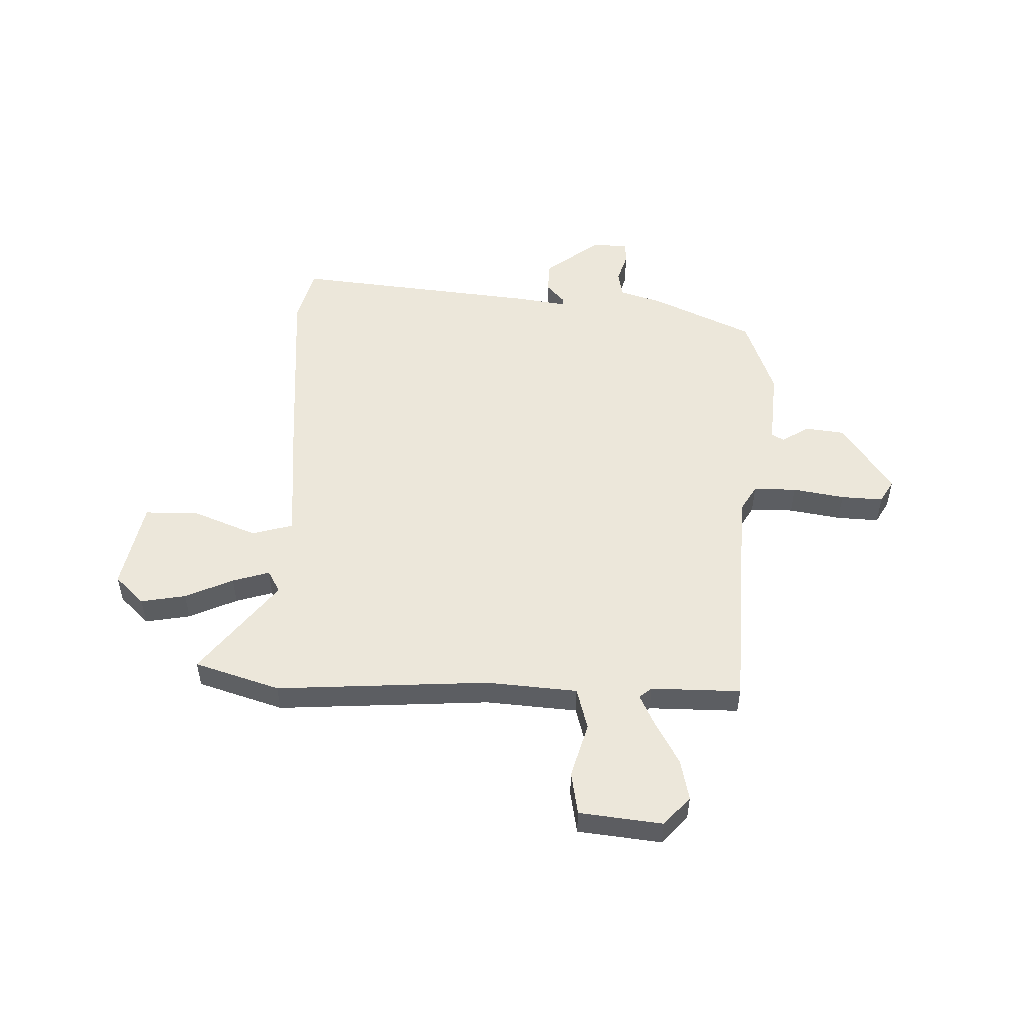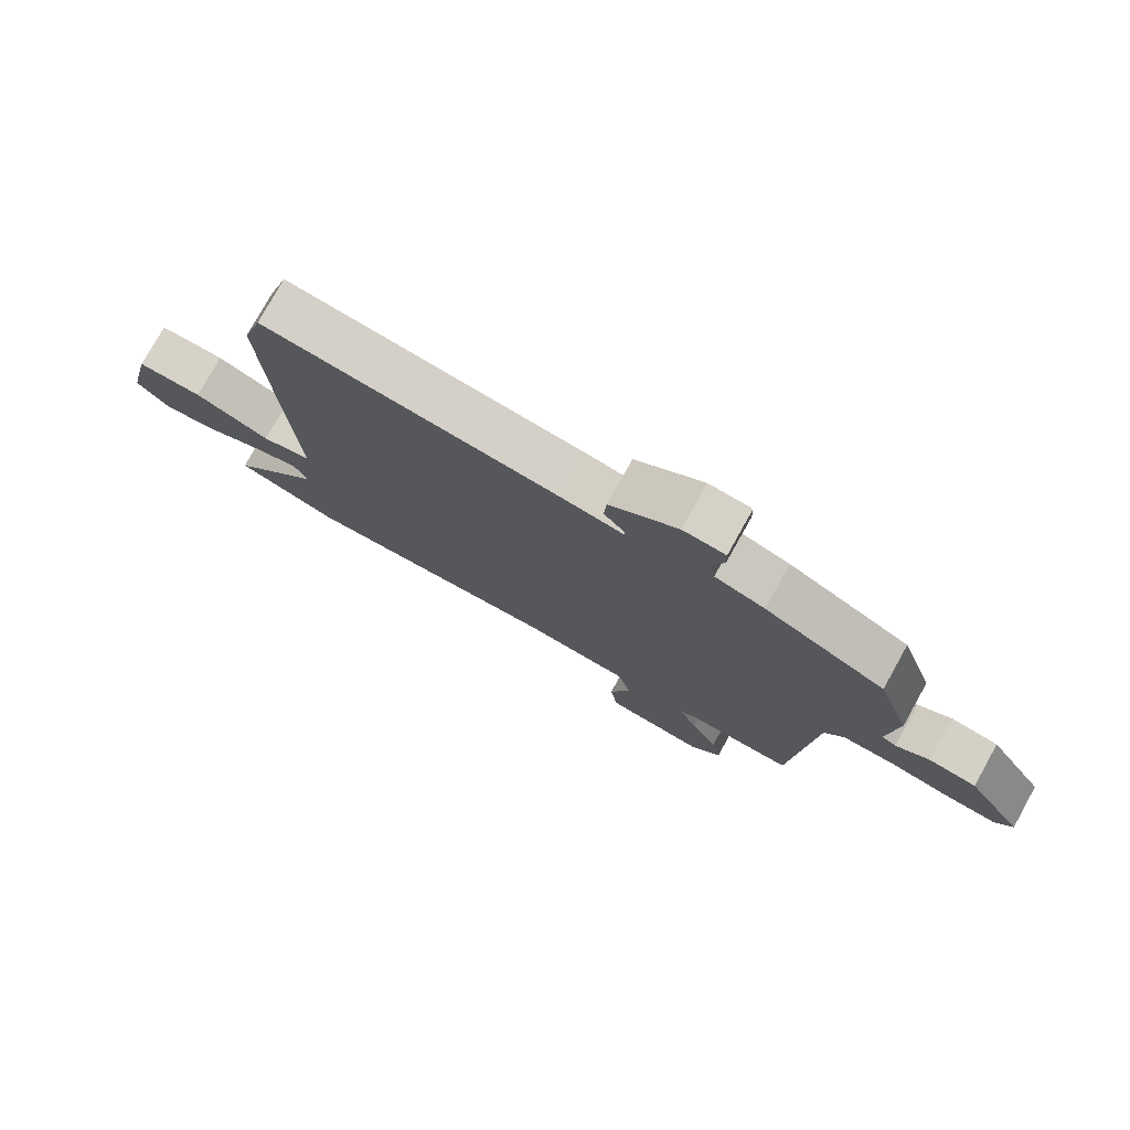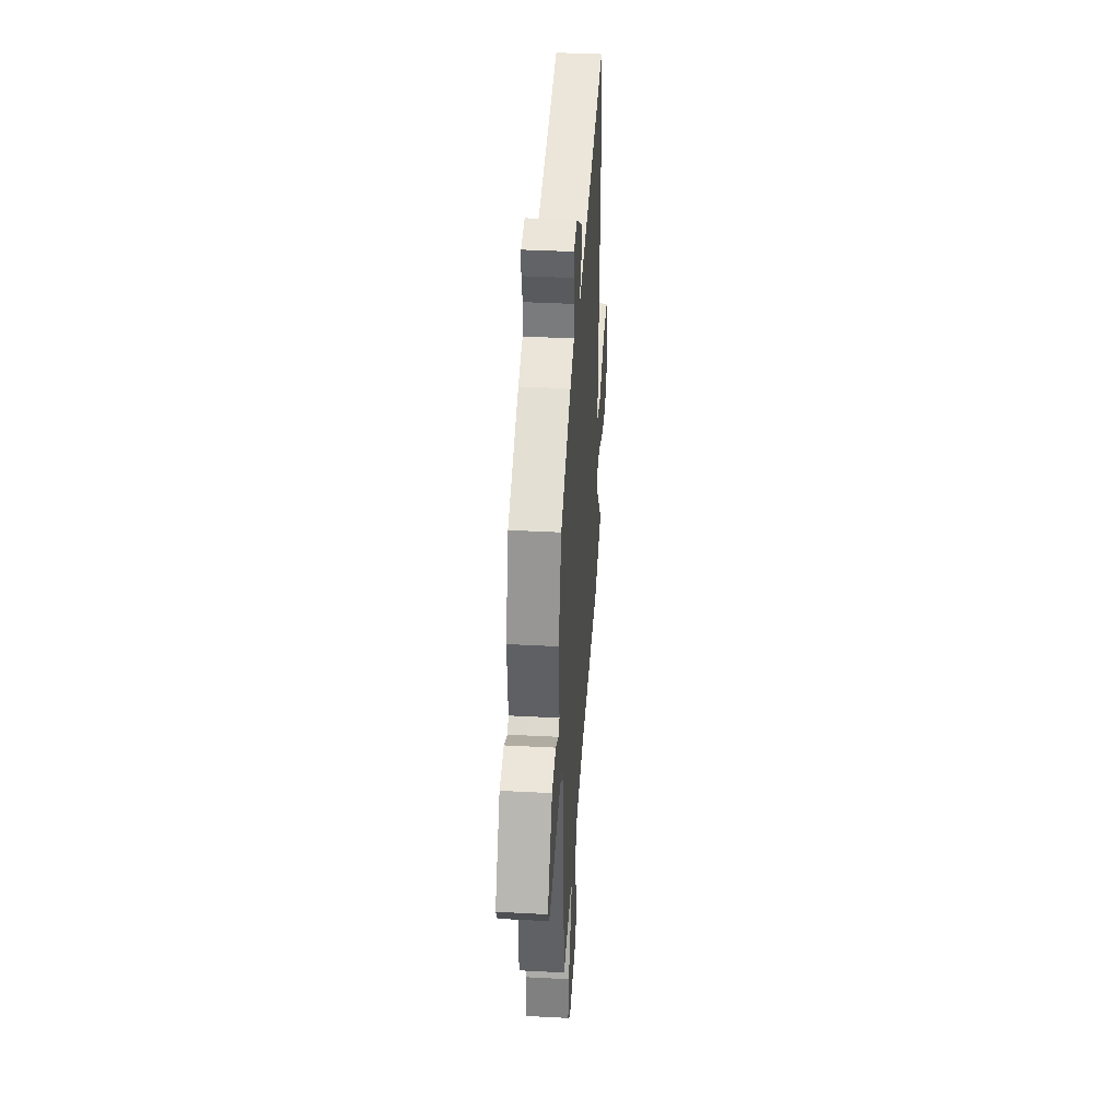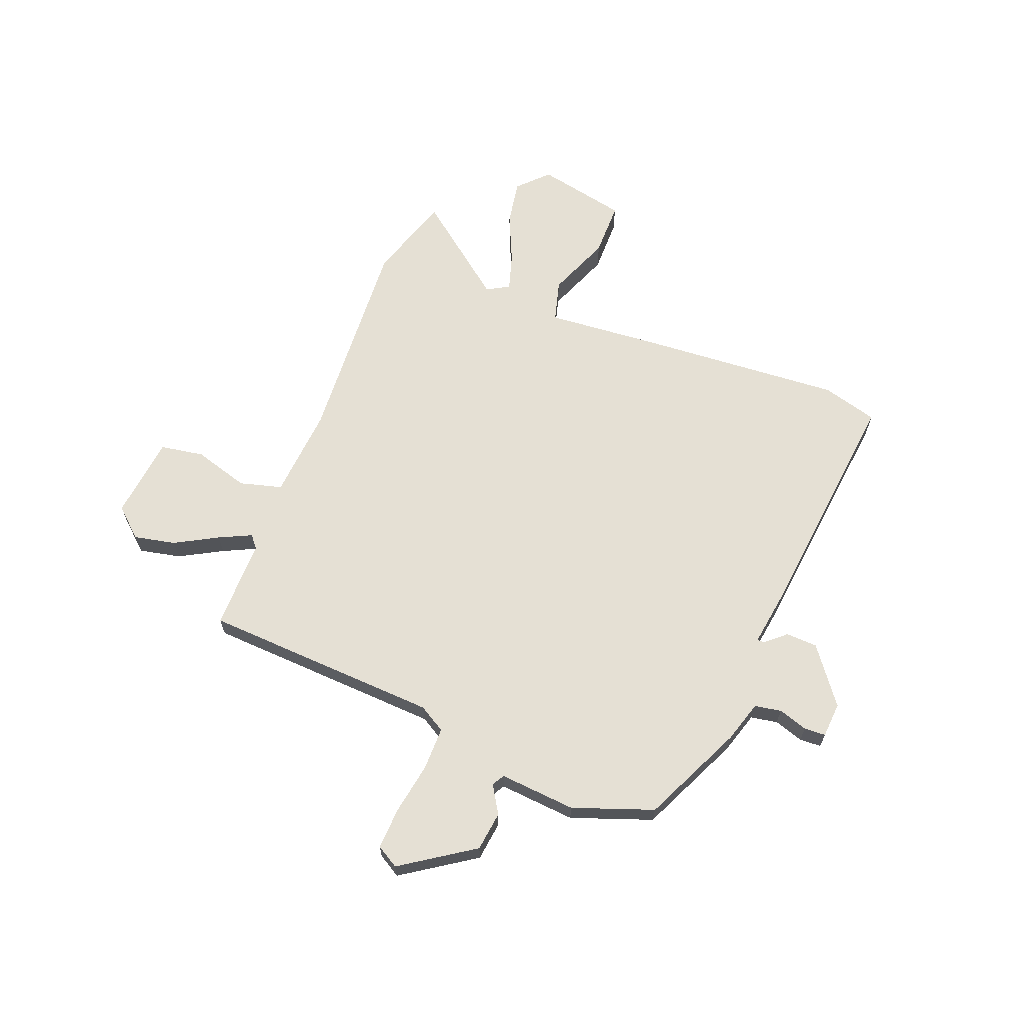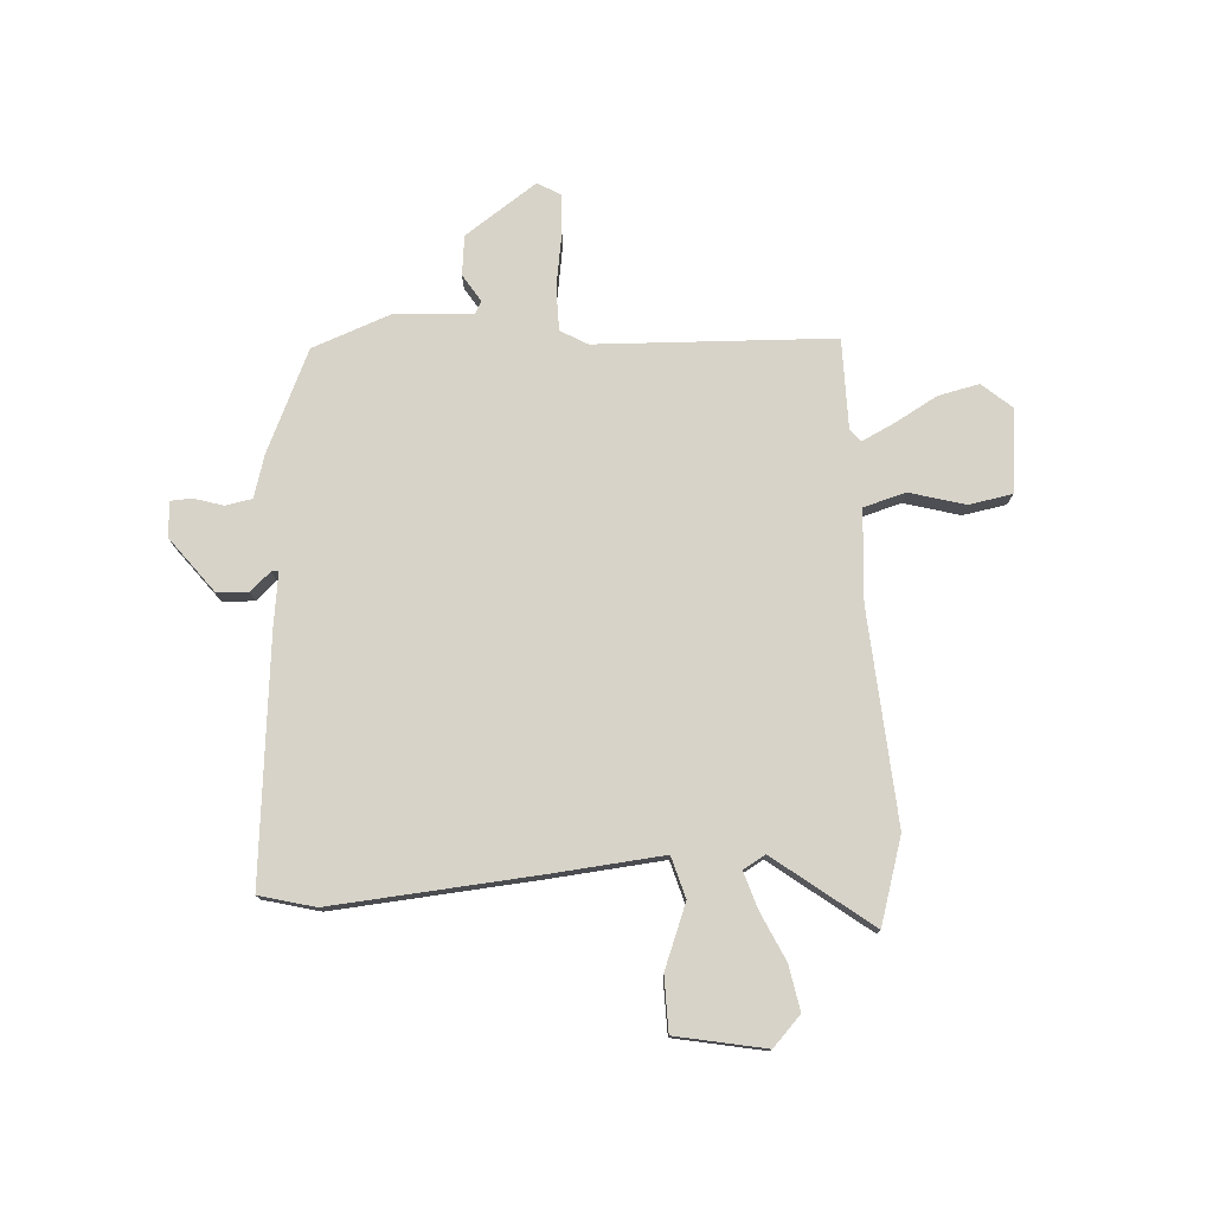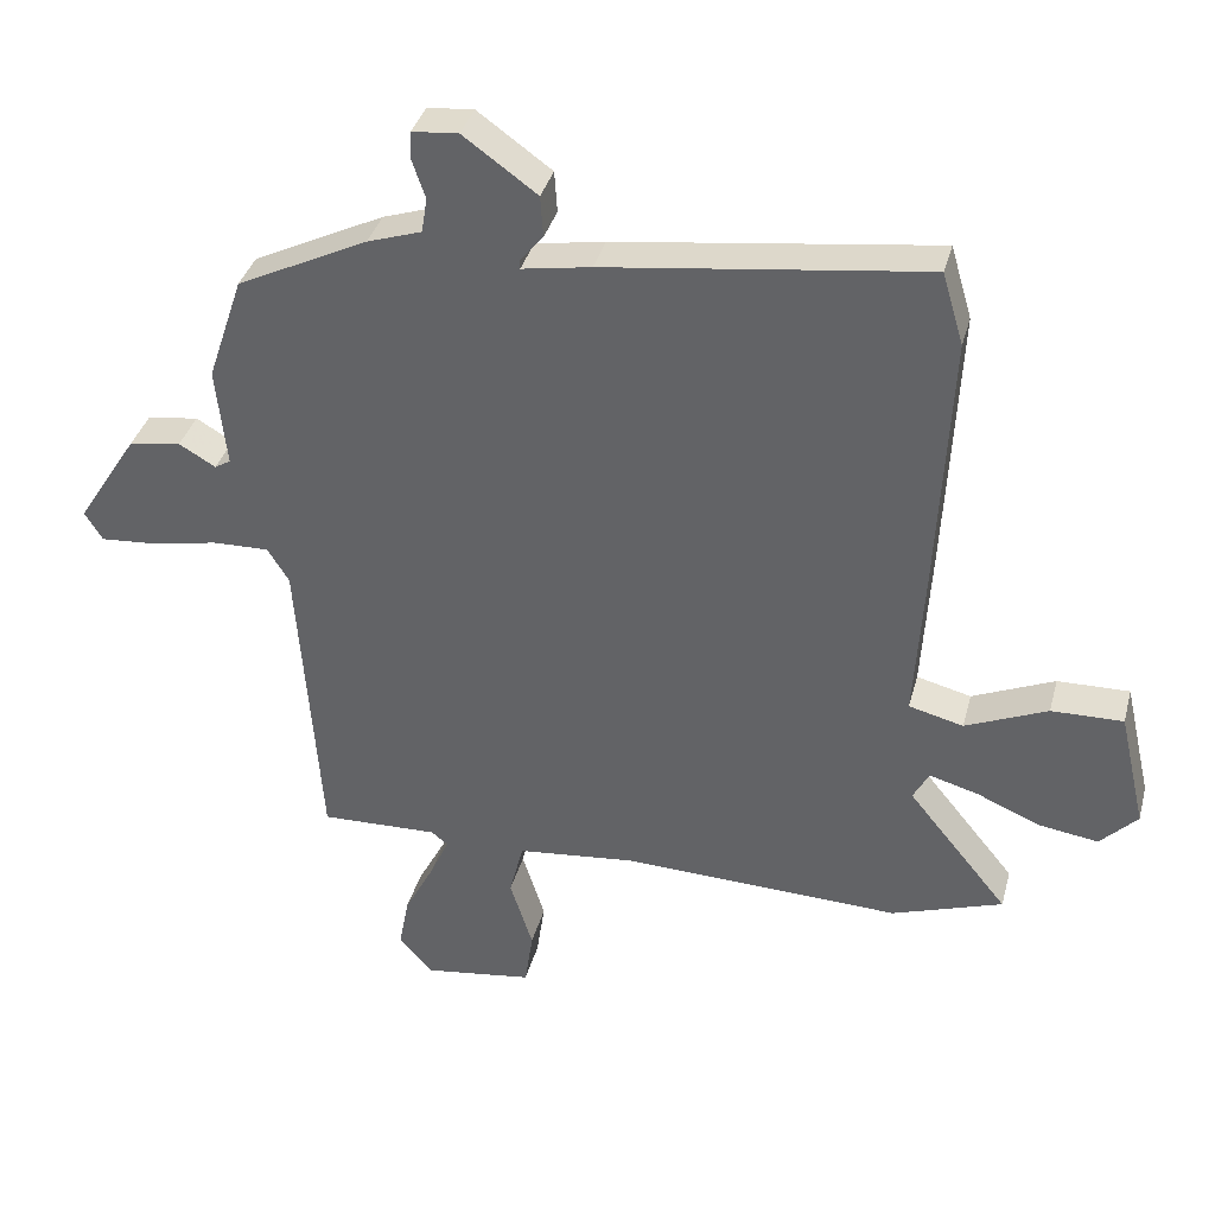
<metadata>
{"format":"obj","ext":"obj","renderer":"f3d","projection":"perspective","resolution":1024,"background":"white","views":[{"elev":51.9,"azim":-179.7,"up":"+Y"},{"elev":77.4,"azim":-150.9,"up":"+Z"},{"elev":40.2,"azim":-86.3,"up":"+Z"},{"elev":65.5,"azim":-69.9,"up":"+Y"},{"elev":76.8,"azim":84.5,"up":"+Y"},{"elev":36.6,"azim":14.5,"up":"+Z"}]}
</metadata>
<code>
v 0.472 0.07 0.595
v 0.503 0.07 0.49
v 0.484 0.07 0.101
v 0.471 0.07 -0.113
v 0.55 0.07 -0.133
v 0.669 0.07 -0.082
v 0.773 0.07 -0.08
v 0.812 0.07 -0.25
v 0.758 0.07 -0.305
v 0.672 0.07 -0.292
v 0.58 0.07 -0.253
v 0.509 0.07 -0.233
v 0.486 0.07 -0.276
v 0.632 0.07 -0.455
v 0.471 0.07 -0.51
v 0.066 0.07 -0.495
v -0.107 0.07 -0.513
v -0.127 0.07 -0.594
v -0.094 0.07 -0.698
v -0.106 0.07 -0.781
v -0.264 0.07 -0.803
v -0.314 0.07 -0.749
v -0.299 0.07 -0.67
v -0.256 0.07 -0.588
v -0.228 0.07 -0.526
v -0.252 0.07 -0.507
v -0.423 0.07 -0.512
v -0.455 0.07 -0.061
v -0.486 0.07 -0.011
v -0.568 0.07 -0.013
v -0.666 0.07 -0.032
v -0.746 0.07 -0.038
v -0.772 0.07 0.004
v -0.683 0.07 0.143
v -0.608 0.07 0.154
v -0.555 0.07 0.123
v -0.532 0.07 0.137
v -0.547 0.07 0.282
v -0.495 0.07 0.436
v -0.305 0.07 0.529
v -0.226 0.07 0.555
v -0.218 0.07 0.606
v -0.237 0.07 0.661
v -0.236 0.07 0.702
v -0.169 0.07 0.708
v -0.062 0.07 0.631
v -0.058 0.07 0.571
v -0.091 0.07 0.532
v -0.091 0.07 0.518
v 0.009 0.07 0.535
v 0.472 0 0.595
v 0.503 0 0.49
v 0.484 0 0.101
v 0.471 0 -0.113
v 0.55 0 -0.133
v 0.669 0 -0.082
v 0.773 0 -0.08
v 0.812 0 -0.25
v 0.758 0 -0.305
v 0.672 0 -0.292
v 0.58 0 -0.253
v 0.509 0 -0.233
v 0.486 0 -0.276
v 0.632 0 -0.455
v 0.471 0 -0.51
v 0.066 0 -0.495
v -0.107 0 -0.513
v -0.127 0 -0.594
v -0.094 0 -0.698
v -0.106 0 -0.781
v -0.264 0 -0.803
v -0.314 0 -0.749
v -0.299 0 -0.67
v -0.256 0 -0.588
v -0.228 0 -0.526
v -0.252 0 -0.507
v -0.423 0 -0.512
v -0.455 0 -0.061
v -0.486 0 -0.011
v -0.568 0 -0.013
v -0.666 0 -0.032
v -0.746 0 -0.038
v -0.772 0 0.004
v -0.683 0 0.143
v -0.608 0 0.154
v -0.555 0 0.123
v -0.532 0 0.137
v -0.547 0 0.282
v -0.495 0 0.436
v -0.305 0 0.529
v -0.226 0 0.555
v -0.218 0 0.606
v -0.237 0 0.661
v -0.236 0 0.702
v -0.169 0 0.708
v -0.062 0 0.631
v -0.058 0 0.571
v -0.091 0 0.532
v -0.091 0 0.518
v 0.009 0 0.535
f 2 3 4
f 1 2 4
f 50 1 4
f 49 50 4
f 46 47 48
f 45 46 48
f 44 45 48
f 43 44 48
f 42 43 48
f 41 42 48 49
f 41 49 4
f 40 41 4
f 39 40 4
f 38 39 4
f 37 38 4
f 34 35 36
f 33 34 36
f 32 33 36
f 31 32 36
f 30 31 36
f 29 30 36 37
f 37 4 5
f 29 37 5
f 28 29 5
f 26 27 28 5
f 22 23 24
f 21 22 24
f 20 21 24
f 19 20 24
f 18 19 24
f 17 18 24 25
f 13 14 15 16
f 12 13 16 17
f 9 10 11
f 8 9 11
f 7 8 11
f 6 7 11
f 5 6 11
f 5 11 12
f 17 25 26
f 12 17 26
f 5 12 26
f 54 53 52
f 54 52 51
f 54 51 100
f 54 100 99
f 98 97 96
f 98 96 95
f 98 95 94
f 98 94 93
f 98 93 92
f 99 98 92 91
f 54 99 91
f 54 91 90
f 54 90 89
f 54 89 88
f 54 88 87
f 86 85 84
f 86 84 83
f 86 83 82
f 86 82 81
f 86 81 80
f 87 86 80 79
f 55 54 87
f 55 87 79
f 55 79 78
f 55 78 77 76
f 74 73 72
f 74 72 71
f 74 71 70
f 74 70 69
f 74 69 68
f 75 74 68 67
f 66 65 64 63
f 67 66 63 62
f 61 60 59
f 61 59 58
f 61 58 57
f 61 57 56
f 61 56 55
f 62 61 55
f 76 75 67
f 76 67 62
f 76 62 55
f 1 51 52 2
f 2 52 53 3
f 3 53 54 4
f 4 54 55 5
f 5 55 56 6
f 6 56 57 7
f 7 57 58 8
f 8 58 59 9
f 9 59 60 10
f 10 60 61 11
f 11 61 62 12
f 12 62 63 13
f 13 63 64 14
f 14 64 65 15
f 15 65 66 16
f 16 66 67 17
f 17 67 68 18
f 18 68 69 19
f 19 69 70 20
f 20 70 71 21
f 21 71 72 22
f 22 72 73 23
f 23 73 74 24
f 24 74 75 25
f 25 75 76 26
f 26 76 77 27
f 27 77 78 28
f 28 78 79 29
f 29 79 80 30
f 30 80 81 31
f 31 81 82 32
f 32 82 83 33
f 33 83 84 34
f 34 84 85 35
f 35 85 86 36
f 36 86 87 37
f 37 87 88 38
f 38 88 89 39
f 39 89 90 40
f 40 90 91 41
f 41 91 92 42
f 42 92 93 43
f 43 93 94 44
f 44 94 95 45
f 45 95 96 46
f 46 96 97 47
f 47 97 98 48
f 48 98 99 49
f 49 99 100 50
f 50 100 51 1

</code>
